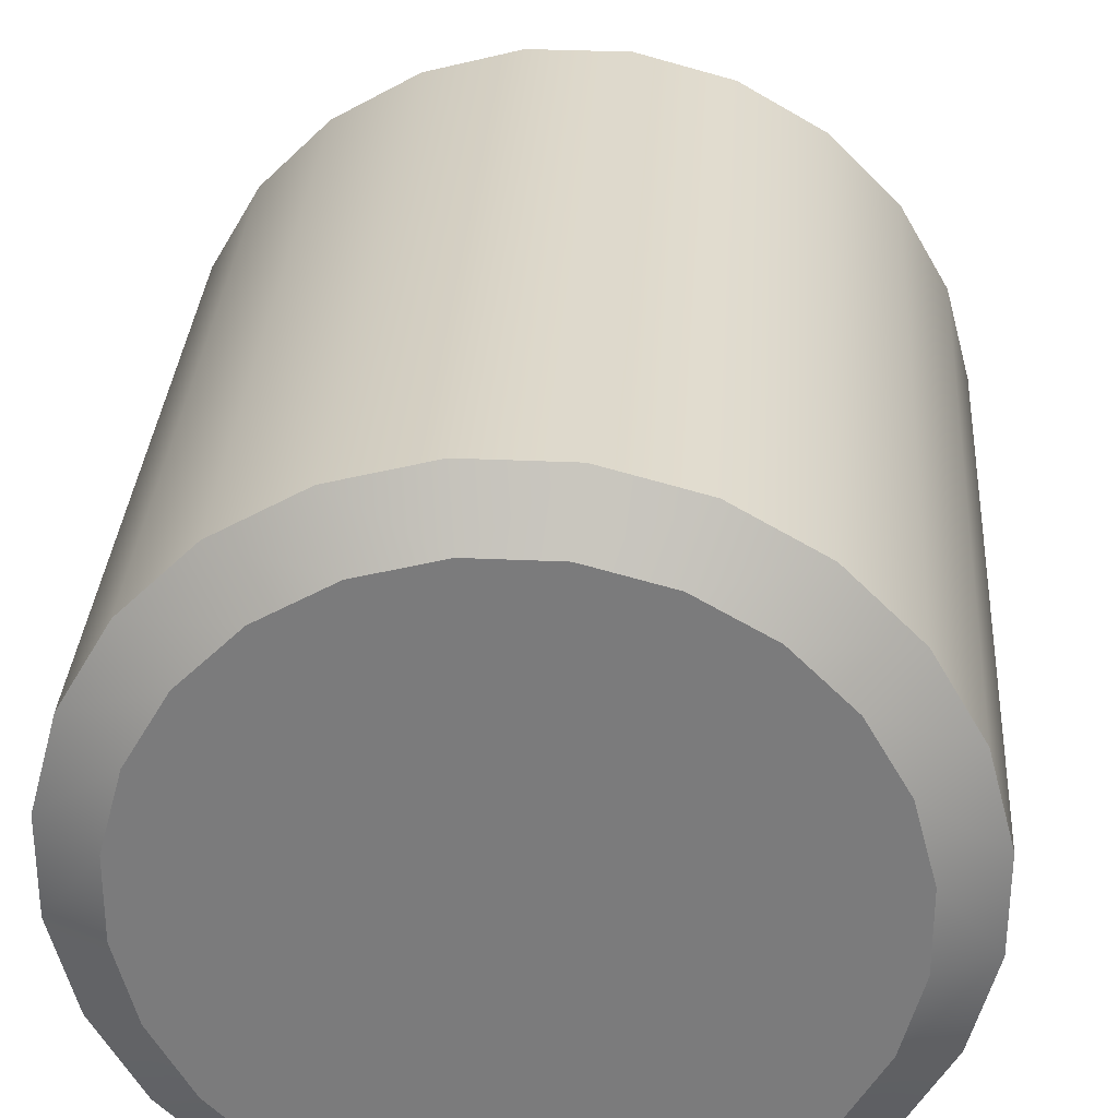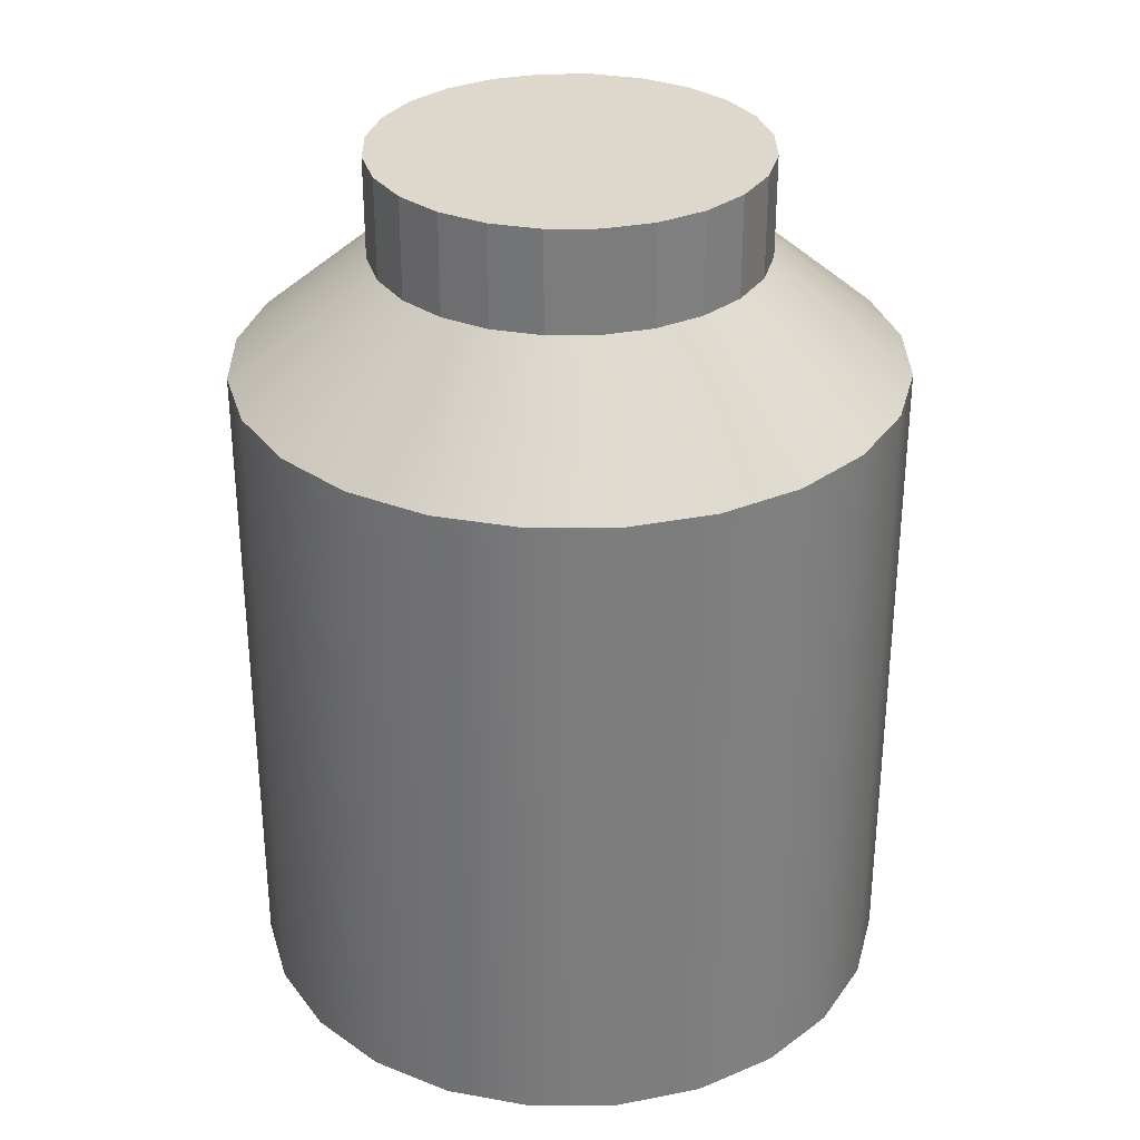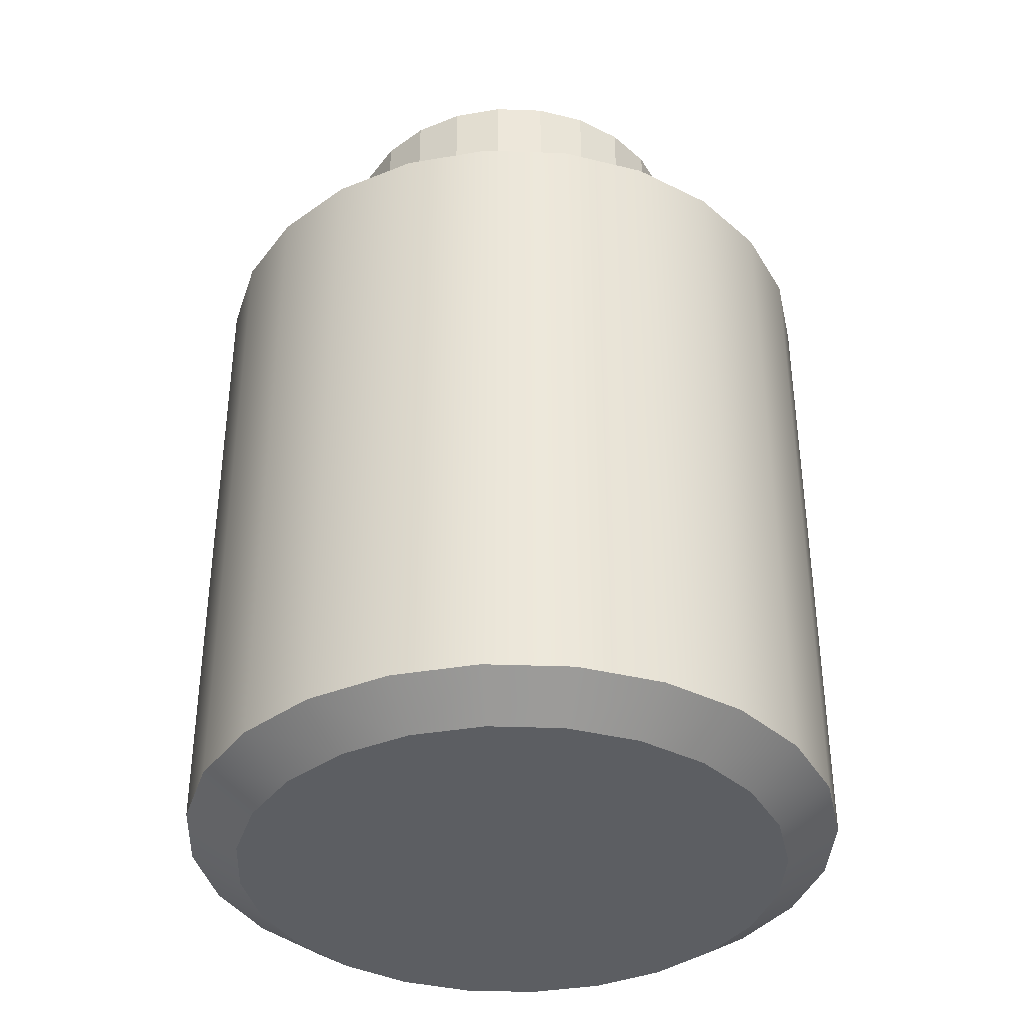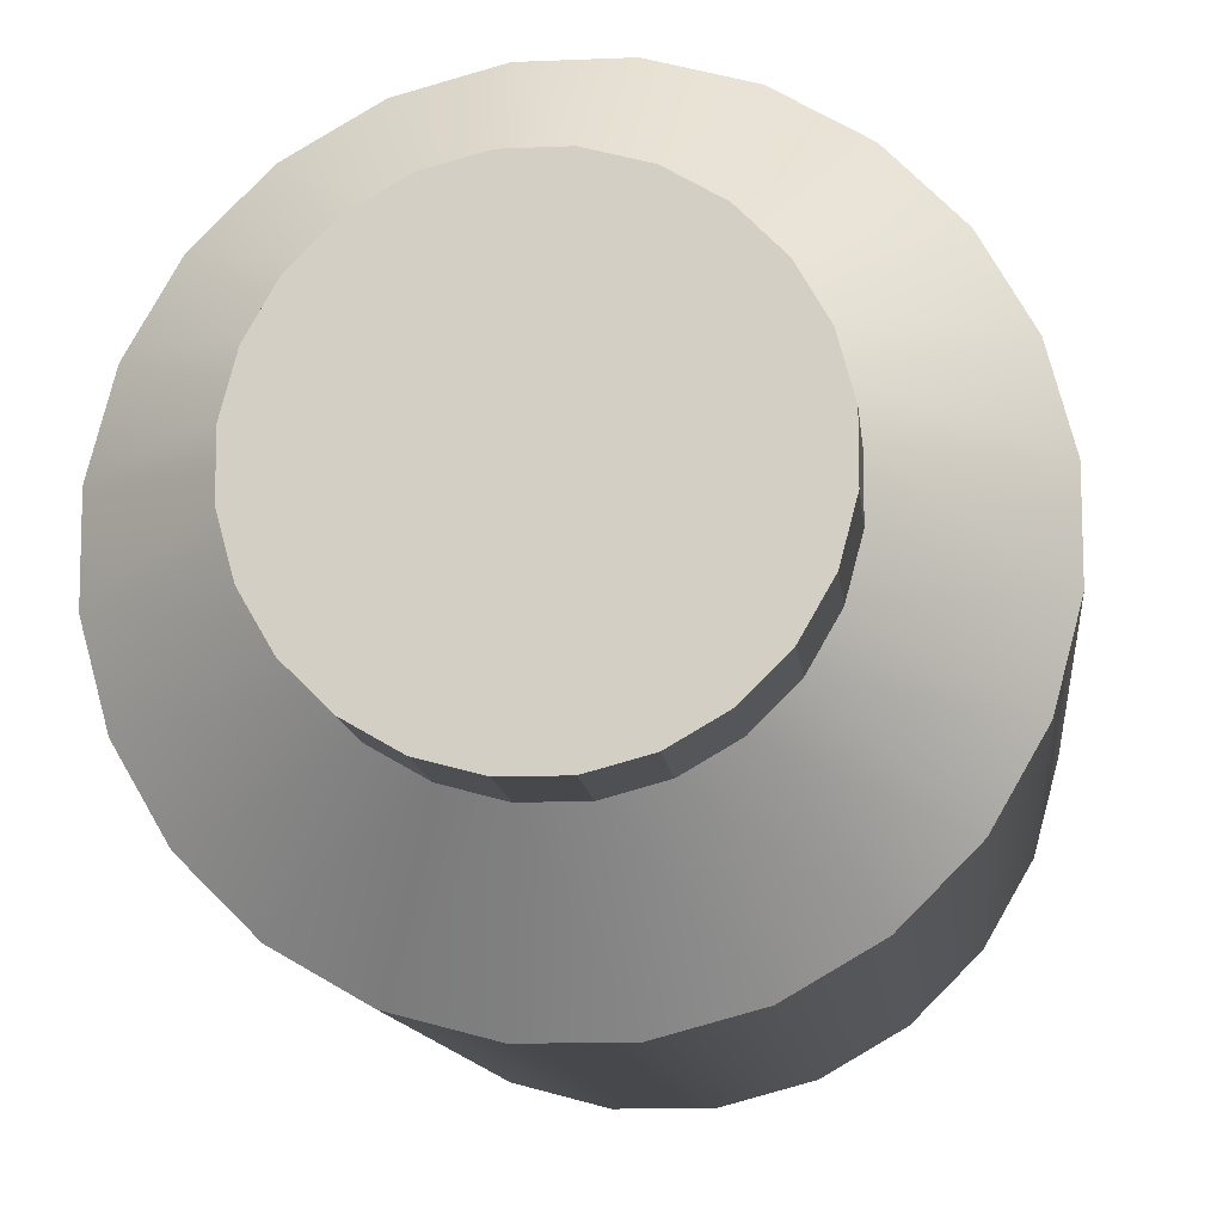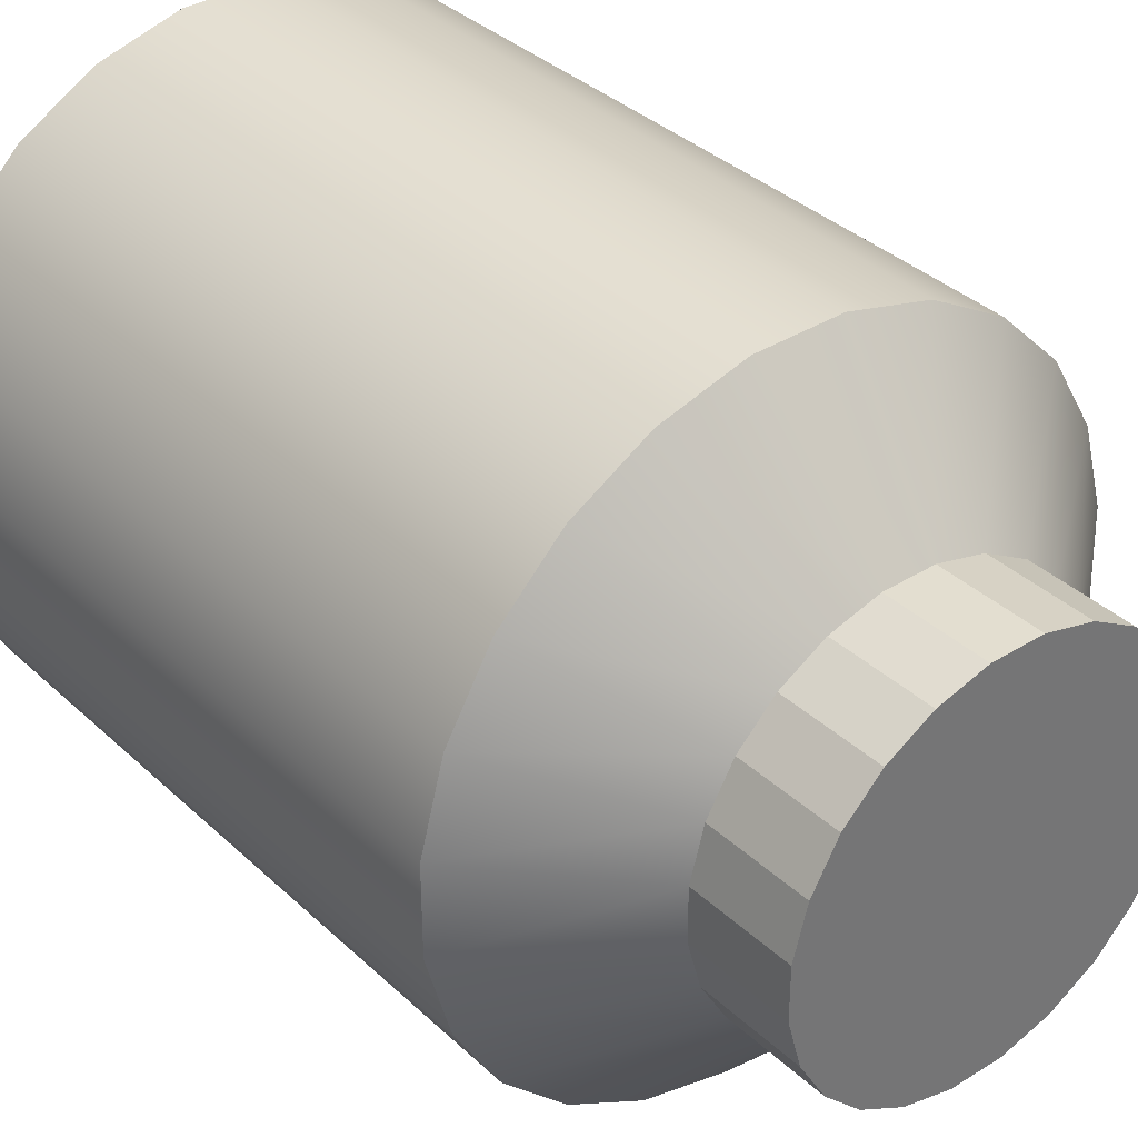
<metadata>
{"format":"obj","ext":"obj","renderer":"f3d","projection":"perspective","resolution":1024,"background":"white","views":[{"elev":31.1,"azim":3.6,"up":"+Z"},{"elev":31.3,"azim":29.4,"up":"+Y"},{"elev":-37.5,"azim":12.5,"up":"+Y"},{"elev":-11.6,"azim":-174.3,"up":"+Z"},{"elev":35.7,"azim":140.5,"up":"+Z"}]}
</metadata>
<code>
v 0.1564 -0.3514 -0.2001
v 0.2033 0.1602 -0.1534
v 0.2033 -0.3514 -0.1534
v 0.1564 0.1602 -0.2001
v 0.2365 -0.3514 -0.09622
v 0.132 -0.3768 -0.1682
v 0.09908 -0.3514 -0.2331
v 0.09231 0.2493 -0.1162
v 0.2365 0.1602 -0.09622
v 0.1714 -0.3768 -0.1289
v 0.08377 -0.3768 -0.1959
v 0.09908 0.1602 -0.2331
v 0.1196 0.2493 -0.08898
v 0.05887 0.2493 -0.1354
v 0.2537 -0.3514 -0.03237
v 0.1994 -0.3768 -0.08076
v -0.1275 -0.3768 -0.1676
v -0.07939 -0.3768 -0.1956
v 0.03515 -0.3514 -0.2501
v 0.02998 -0.3768 -0.2102
v 0.1196 0.3267 -0.08898
v 0.09231 0.3267 -0.1162
v 0.139 0.2493 -0.05561
v 0.2537 0.1602 -0.03237
v -0.1668 -0.3768 -0.1282
v -0.02566 -0.3768 -0.2101
v 0.03515 0.1602 -0.2501
v 0.02158 0.2493 -0.1453
v 0.05887 0.3267 -0.1354
v 0.2539 -0.3514 0.03378
v 0.2139 -0.3768 -0.02704
v -0.1945 -0.3768 -0.07996
v -0.1987 -0.3514 -0.1526
v -0.1521 -0.3514 -0.1995
v -0.09485 -0.3514 -0.2327
v -0.03099 -0.3514 -0.2499
v -0.08761 0.3267 -0.1158
v 0.139 0.3267 -0.05561
v -0.05424 0.3267 -0.1352
v 0.1491 0.2493 -0.01837
v 0.2539 0.1602 0.03378
v 0.214 -0.3768 0.02861
v -0.2317 -0.3514 -0.09527
v -0.03099 0.1602 -0.2499
v 0.02158 0.3267 -0.1453
v -0.1148 0.3267 -0.08851
v -0.017 0.3267 -0.1453
v 0.1491 0.2493 0.02021
v 0.2369 -0.3514 0.0977
v 0.1997 -0.3768 0.08239
v -0.2088 -0.3768 -0.02618
v -0.2487 -0.3514 -0.03134
v -0.1987 0.1602 -0.1526
v -0.2317 0.1602 -0.09527
v -0.09485 0.1602 -0.2327
v -0.017 0.2493 -0.1453
v -0.08761 0.2493 -0.1158
v -0.1341 0.3267 -0.05506
v 0.1491 0.3267 -0.01837
v -0.05424 0.2493 -0.1352
v 0.1392 0.2493 0.05749
v 0.2369 0.1602 0.0977
v -0.2087 -0.3768 0.02947
v -0.2487 0.1602 -0.03134
v -0.1521 0.1602 -0.1995
v -0.1148 0.2493 -0.08851
v 0.1491 0.3267 0.02021
v 0.2039 -0.3514 0.1551
v 0.172 -0.3768 0.1306
v -0.1942 -0.3768 0.08319
v -0.2486 0.1602 0.0348
v -0.1341 0.2493 -0.05506
v -0.144 0.3267 -0.01777
v 0.12 0.2493 0.09094
v 0.1392 0.3267 0.05749
v 0.2039 0.1602 0.1551
v -0.2486 -0.3514 0.0348
v -0.1439 0.2493 0.0208
v -0.144 0.2493 -0.01777
v -0.1439 0.3267 0.0208
v 0.1572 -0.3514 0.2019
v 0.1327 -0.3768 0.1701
v -0.1663 -0.3768 0.1313
v -0.2313 -0.3514 0.09866
v -0.2313 0.1602 0.09866
v -0.1338 0.2493 0.05805
v 0.09279 0.2493 0.1183
v 0.12 0.3267 0.09094
v -0.1338 0.3267 0.05805
v 0.1572 0.1602 0.2019
v 0.1 0.1602 0.2351
v 0.08457 -0.3768 0.198
v -0.1268 -0.3768 0.1706
v -0.1981 -0.3514 0.1559
v -0.1981 0.1602 0.1559
v -0.1145 0.2493 0.09142
v -0.1145 0.3267 0.09142
v 0.05942 0.2493 0.1376
v 0.09279 0.3267 0.1183
v 0.1 -0.3514 0.2351
v 0.05942 0.3267 0.1376
v 0.03617 0.1602 0.2524
v 0.02218 0.2493 0.1477
v 0.03084 -0.3768 0.2125
v -0.07859 -0.3768 0.1983
v -0.1512 -0.3514 0.2025
v -0.08713 0.2493 0.1186
v 0.02218 0.3267 0.1477
v -0.08713 0.3267 0.1186
v 0.03617 -0.3514 0.2524
v -0.1512 0.1602 0.2025
v -0.05368 0.3267 0.1379
v -0.02997 0.1602 0.2525
v -0.0164 0.2493 0.1478
v -0.0164 0.3267 0.1478
v -0.02481 -0.3768 0.2126
v -0.0939 -0.3514 0.2355
v -0.05368 0.2493 0.1379
v -0.02997 -0.3514 0.2525
v -0.0939 0.1602 0.2355
v -0.1668 -0.3514 -0.1282
v -0.144 0.1602 -0.01777
g mesh1_mesh1-geometry
f 1 2 3
f 2 1 4
f 3 2 1
f 4 1 2
f 2 5 3
f 3 5 2
f 3 6 1
f 1 6 3
f 7 4 1
f 1 4 7
f 8 2 4
f 4 2 8
f 5 2 9
f 9 2 5
f 5 10 3
f 3 10 5
f 6 3 10
f 10 3 6
f 11 1 6
f 6 1 11
f 4 7 12
f 12 7 4
f 1 11 7
f 7 11 1
f 2 8 13
f 13 8 2
f 4 14 8
f 8 14 4
f 13 9 2
f 2 9 13
f 9 15 5
f 5 15 9
f 10 5 16
f 16 5 10
f 10 17 6
f 6 17 10
f 6 18 11
f 11 18 6
f 19 12 7
f 7 12 19
f 14 4 12
f 12 4 14
f 20 7 11
f 11 7 20
f 8 21 13
f 13 21 8
f 14 22 8
f 8 22 14
f 9 13 23
f 23 13 9
f 15 9 24
f 24 9 15
f 15 16 5
f 5 16 15
f 16 25 10
f 10 25 16
f 10 25 17
f 17 25 10
f 6 17 18
f 18 17 6
f 11 18 26
f 26 18 11
f 12 19 27
f 27 19 12
f 7 20 19
f 19 20 7
f 12 28 14
f 14 28 12
f 11 26 20
f 20 26 11
f 21 8 22
f 22 8 21
f 21 23 13
f 13 23 21
f 22 14 29
f 29 14 22
f 23 24 9
f 9 24 23
f 24 30 15
f 15 30 24
f 16 15 31
f 31 15 16
f 16 32 25
f 25 32 16
f 33 17 25
f 25 17 33
f 34 18 17
f 17 18 34
f 35 26 18
f 18 26 35
f 36 27 19
f 19 27 36
f 28 12 27
f 27 12 28
f 20 36 19
f 19 36 20
f 28 29 14
f 14 29 28
f 36 20 26
f 26 20 36
f 37 21 22
f 22 21 37
f 23 21 38
f 38 21 23
f 39 22 29
f 29 22 39
f 24 23 40
f 40 23 24
f 30 24 41
f 41 24 30
f 42 15 30
f 30 15 42
f 15 42 31
f 31 42 15
f 31 32 16
f 16 32 31
f 43 25 32
f 32 25 43
f 17 33 34
f 34 33 17
f 25 43 33
f 33 43 25
f 18 34 35
f 35 34 18
f 26 35 36
f 36 35 26
f 27 36 44
f 44 36 27
f 44 28 27
f 27 28 44
f 29 28 45
f 45 28 29
f 46 21 37
f 37 21 46
f 37 22 39
f 39 22 37
f 46 38 21
f 21 38 46
f 38 40 23
f 23 40 38
f 39 29 47
f 47 29 39
f 48 24 40
f 40 24 48
f 24 48 41
f 41 48 24
f 41 49 30
f 30 49 41
f 30 50 42
f 42 50 30
f 42 51 31
f 31 51 42
f 31 51 32
f 32 51 31
f 32 52 43
f 43 52 32
f 53 34 33
f 33 34 53
f 54 33 43
f 43 33 54
f 34 55 35
f 35 55 34
f 35 44 36
f 36 44 35
f 28 44 56
f 56 44 28
f 56 45 28
f 28 45 56
f 47 29 45
f 45 29 47
f 57 46 37
f 37 46 57
f 39 57 37
f 37 57 39
f 58 38 46
f 46 38 58
f 40 38 59
f 59 38 40
f 47 60 39
f 39 60 47
f 59 48 40
f 40 48 59
f 61 41 48
f 48 41 61
f 49 41 62
f 62 41 49
f 50 30 49
f 49 30 50
f 50 63 42
f 42 63 50
f 42 63 51
f 51 63 42
f 52 32 51
f 51 32 52
f 64 43 52
f 52 43 64
f 34 53 65
f 65 53 34
f 33 54 53
f 53 54 33
f 43 64 54
f 54 64 43
f 55 34 65
f 65 34 55
f 44 35 55
f 55 35 44
f 55 56 44
f 44 56 55
f 45 56 47
f 47 56 45
f 46 57 66
f 66 57 46
f 57 39 60
f 60 39 57
f 58 59 38
f 38 59 58
f 66 58 46
f 46 58 66
f 60 47 56
f 56 47 60
f 48 59 67
f 67 59 48
f 41 61 62
f 62 61 41
f 67 61 48
f 48 61 67
f 62 68 49
f 49 68 62
f 49 69 50
f 50 69 49
f 50 70 63
f 63 70 50
f 63 52 51
f 51 52 63
f 52 71 64
f 64 71 52
f 53 57 65
f 65 57 53
f 54 66 53
f 53 66 54
f 64 72 54
f 54 72 64
f 65 60 55
f 55 60 65
f 56 55 60
f 60 55 56
f 57 53 66
f 66 53 57
f 60 65 57
f 57 65 60
f 73 59 58
f 58 59 73
f 58 66 72
f 72 66 58
f 73 67 59
f 59 67 73
f 74 62 61
f 61 62 74
f 61 67 75
f 75 67 61
f 68 62 76
f 76 62 68
f 69 49 68
f 68 49 69
f 69 70 50
f 50 70 69
f 70 77 63
f 63 77 70
f 52 63 77
f 77 63 52
f 71 52 77
f 77 52 71
f 78 64 71
f 71 64 78
f 66 54 72
f 72 54 66
f 72 64 79
f 79 64 72
f 72 73 58
f 58 73 72
f 80 67 73
f 73 67 80
f 62 74 76
f 76 74 62
f 75 74 61
f 61 74 75
f 80 75 67
f 67 75 80
f 76 81 68
f 68 81 76
f 68 82 69
f 69 82 68
f 69 83 70
f 70 83 69
f 77 70 84
f 84 70 77
f 77 85 71
f 71 85 77
f 64 78 79
f 79 78 64
f 71 86 78
f 78 86 71
f 73 72 79
f 79 72 73
f 79 80 73
f 73 80 79
f 87 76 74
f 74 76 87
f 74 75 88
f 88 75 74
f 89 75 80
f 80 75 89
f 81 76 90
f 90 76 81
f 82 68 81
f 81 68 82
f 82 83 69
f 69 83 82
f 83 84 70
f 70 84 83
f 85 77 84
f 84 77 85
f 86 71 85
f 85 71 86
f 80 79 78
f 78 79 80
f 89 78 86
f 86 78 89
f 76 87 90
f 90 87 76
f 88 87 74
f 74 87 88
f 89 88 75
f 75 88 89
f 78 89 80
f 80 89 78
f 91 81 90
f 90 81 91
f 81 92 82
f 82 92 81
f 82 93 83
f 83 93 82
f 84 83 94
f 94 83 84
f 84 95 85
f 85 95 84
f 85 96 86
f 86 96 85
f 86 97 89
f 89 97 86
f 98 90 87
f 87 90 98
f 87 88 99
f 99 88 87
f 97 88 89
f 89 88 97
f 81 91 100
f 100 91 81
f 90 98 91
f 91 98 90
f 92 81 100
f 100 81 92
f 92 93 82
f 82 93 92
f 93 94 83
f 83 94 93
f 95 84 94
f 94 84 95
f 96 85 95
f 95 85 96
f 97 86 96
f 96 86 97
f 87 101 98
f 98 101 87
f 97 99 88
f 88 99 97
f 101 87 99
f 99 87 101
f 102 100 91
f 91 100 102
f 103 91 98
f 98 91 103
f 100 104 92
f 92 104 100
f 92 105 93
f 93 105 92
f 94 93 106
f 106 93 94
f 106 95 94
f 94 95 106
f 95 107 96
f 96 107 95
f 107 97 96
f 96 97 107
f 108 98 101
f 101 98 108
f 109 99 97
f 97 99 109
f 109 101 99
f 99 101 109
f 100 102 110
f 110 102 100
f 91 103 102
f 102 103 91
f 98 108 103
f 103 108 98
f 104 100 110
f 110 100 104
f 104 105 92
f 92 105 104
f 105 106 93
f 93 106 105
f 95 106 111
f 111 106 95
f 107 95 111
f 111 95 107
f 97 107 109
f 109 107 97
f 112 108 101
f 101 108 112
f 112 101 109
f 109 101 112
f 113 110 102
f 102 110 113
f 114 102 103
f 103 102 114
f 115 103 108
f 108 103 115
f 110 116 104
f 104 116 110
f 105 104 116
f 116 104 105
f 106 105 117
f 117 105 106
f 117 111 106
f 106 111 117
f 111 118 107
f 107 118 111
f 118 109 107
f 107 109 118
f 108 112 115
f 115 112 108
f 109 118 112
f 112 118 109
f 110 113 119
f 119 113 110
f 102 114 113
f 113 114 102
f 103 115 114
f 114 115 103
f 116 110 119
f 119 110 116
f 116 117 105
f 105 117 116
f 111 117 120
f 120 117 111
f 118 111 120
f 120 111 118
f 112 114 115
f 115 114 112
f 114 112 118
f 118 112 114
f 120 119 113
f 113 119 120
f 114 120 113
f 113 120 114
f 117 116 119
f 119 116 117
f 119 120 117
f 117 120 119
f 120 114 118
f 118 114 120
g mesh2_mesh2-geometry
l 121 33
l 34 33
l 33 43
l 35 34
l 43 52
l 36 35
l 52 77
l 19 36
l 77 84
l 7 19
l 84 94
l 1 7
l 94 106
l 3 1
l 106 117
l 5 3
l 117 119
l 15 5
l 119 110
l 30 15
l 110 100
l 49 30
l 100 81
l 68 49
l 81 68
g mesh3_mesh3-geometry
l 25 17
l 32 25
l 17 18
l 51 32
l 18 26
l 63 51
l 26 20
l 70 63
l 20 11
l 83 70
l 11 6
l 93 83
l 6 10
l 105 93
l 10 16
l 116 105
l 16 31
l 104 116
l 31 42
l 92 104
l 42 50
l 82 92
l 50 69
l 69 82
g mesh4_mesh4-geometry
l 122 64
l 64 54
l 71 64
l 54 53
l 85 71
l 53 65
l 95 85
l 65 55
l 111 95
l 55 44
l 120 111
l 44 27
l 113 120
l 27 12
l 102 113
l 12 4
l 91 102
l 4 2
l 90 91
l 2 9
l 76 90
l 9 24
l 62 76
l 24 41
l 41 62
g mesh5_mesh5-geometry
l 72 79
l 66 72
l 72 58
l 79 78
l 79 73
l 57 66
l 66 46
l 46 58
l 58 73
l 78 86
l 78 80
l 73 80
l 60 57
l 57 37
l 37 46
l 86 96
l 86 89
l 80 89
l 56 60
l 60 39
l 39 37
l 96 107
l 96 97
l 89 97
l 28 56
l 56 47
l 47 39
l 107 118
l 107 109
l 97 109
l 14 28
l 28 45
l 45 47
l 118 114
l 118 112
l 109 112
l 8 14
l 14 29
l 29 45
l 114 103
l 114 115
l 112 115
l 13 8
l 8 22
l 22 29
l 103 98
l 103 108
l 115 108
l 23 13
l 13 21
l 21 22
l 98 87
l 98 101
l 108 101
l 40 23
l 23 38
l 38 21
l 87 74
l 87 99
l 101 99
l 48 40
l 40 59
l 59 38
l 74 61
l 74 88
l 99 88
l 61 48
l 48 67
l 67 59
l 61 75
l 88 75
l 75 67

</code>
